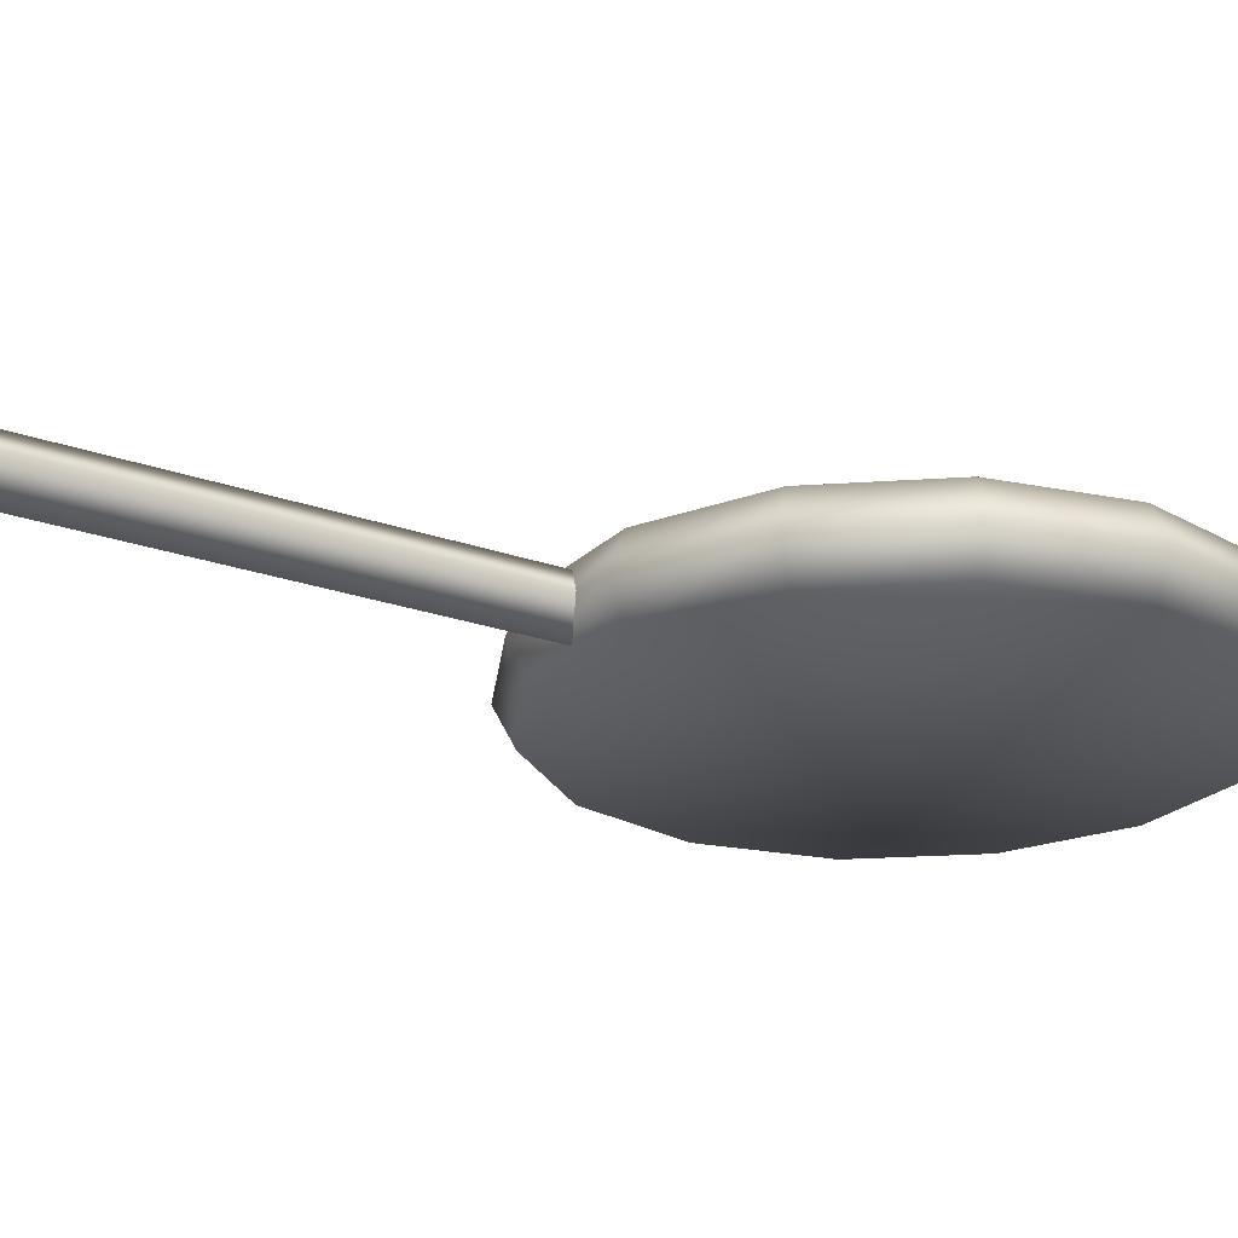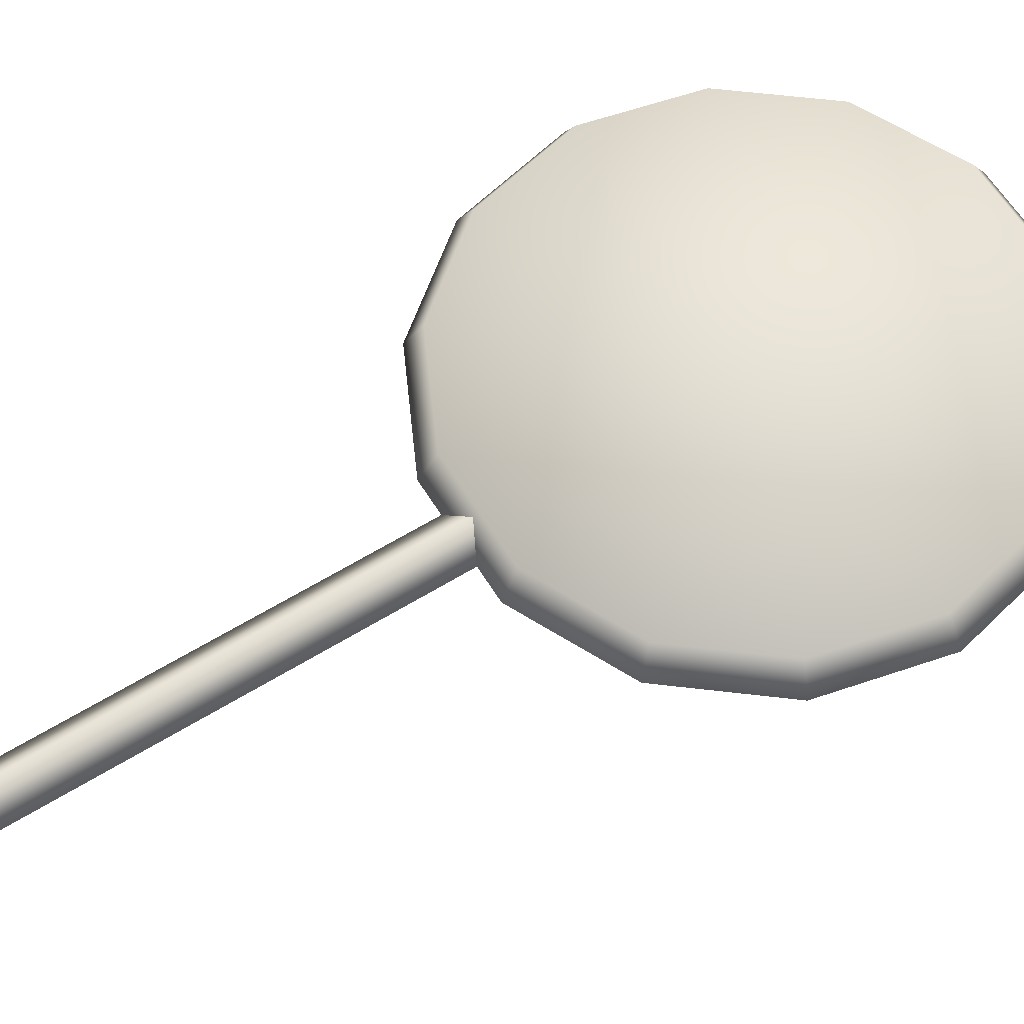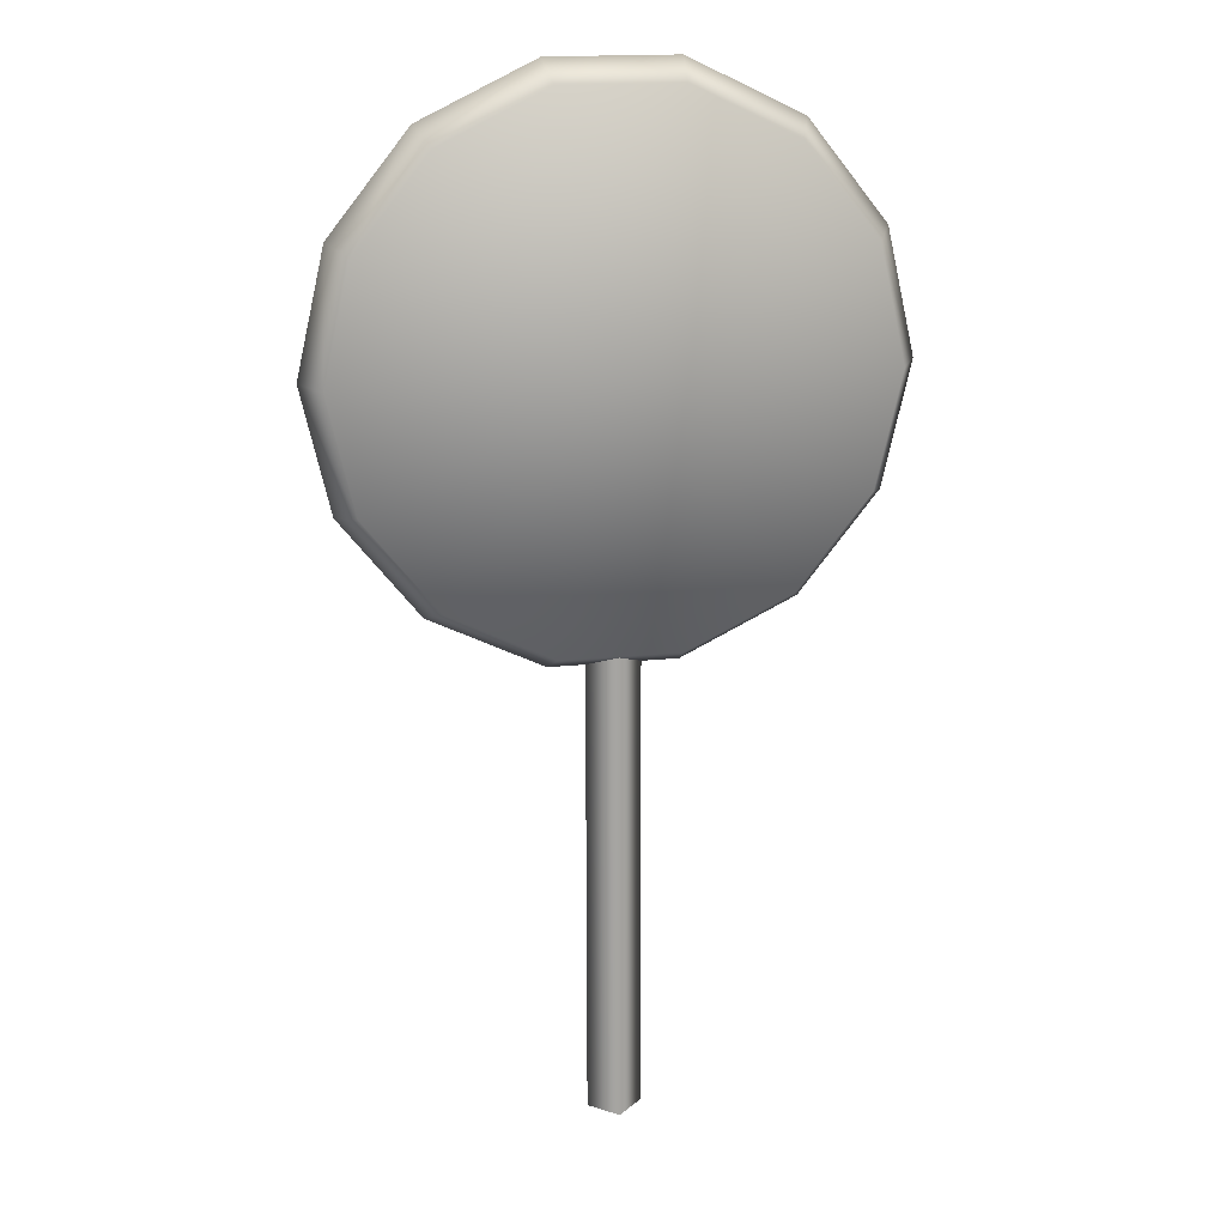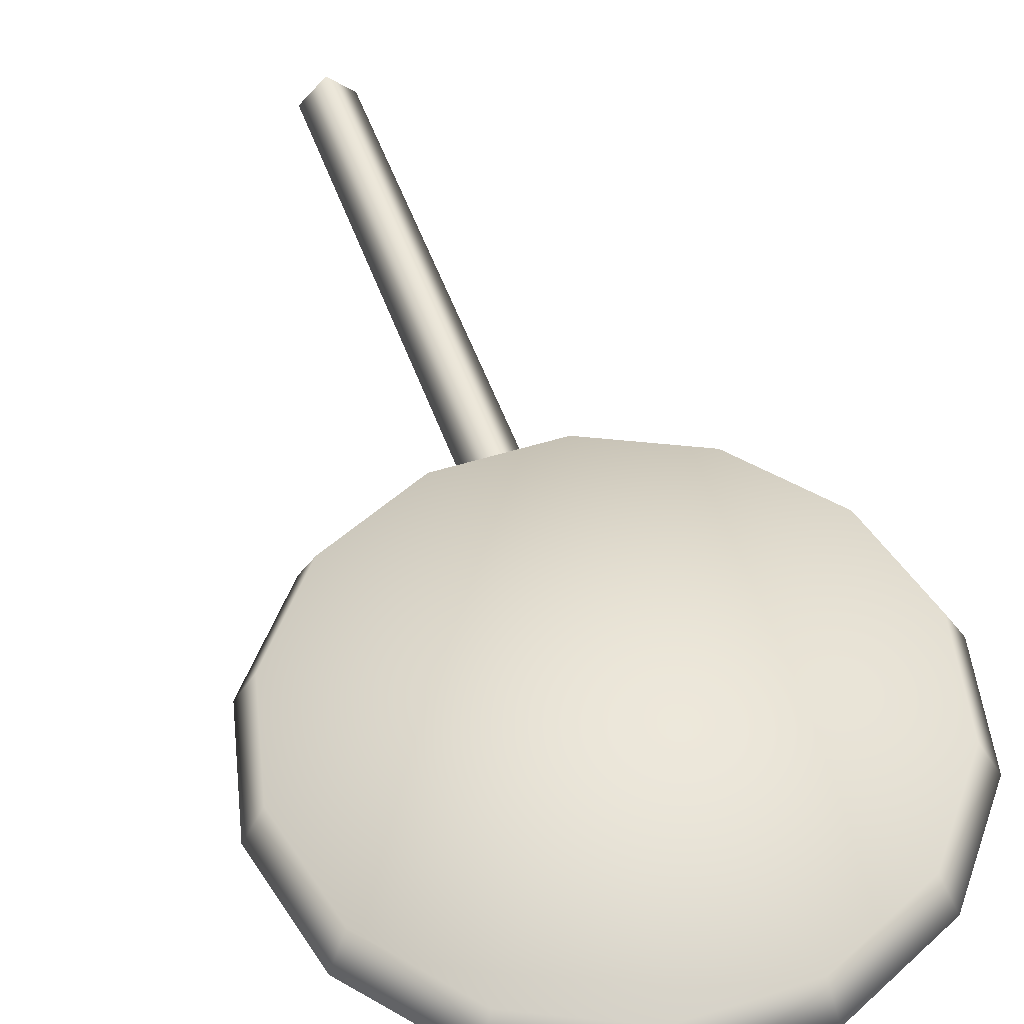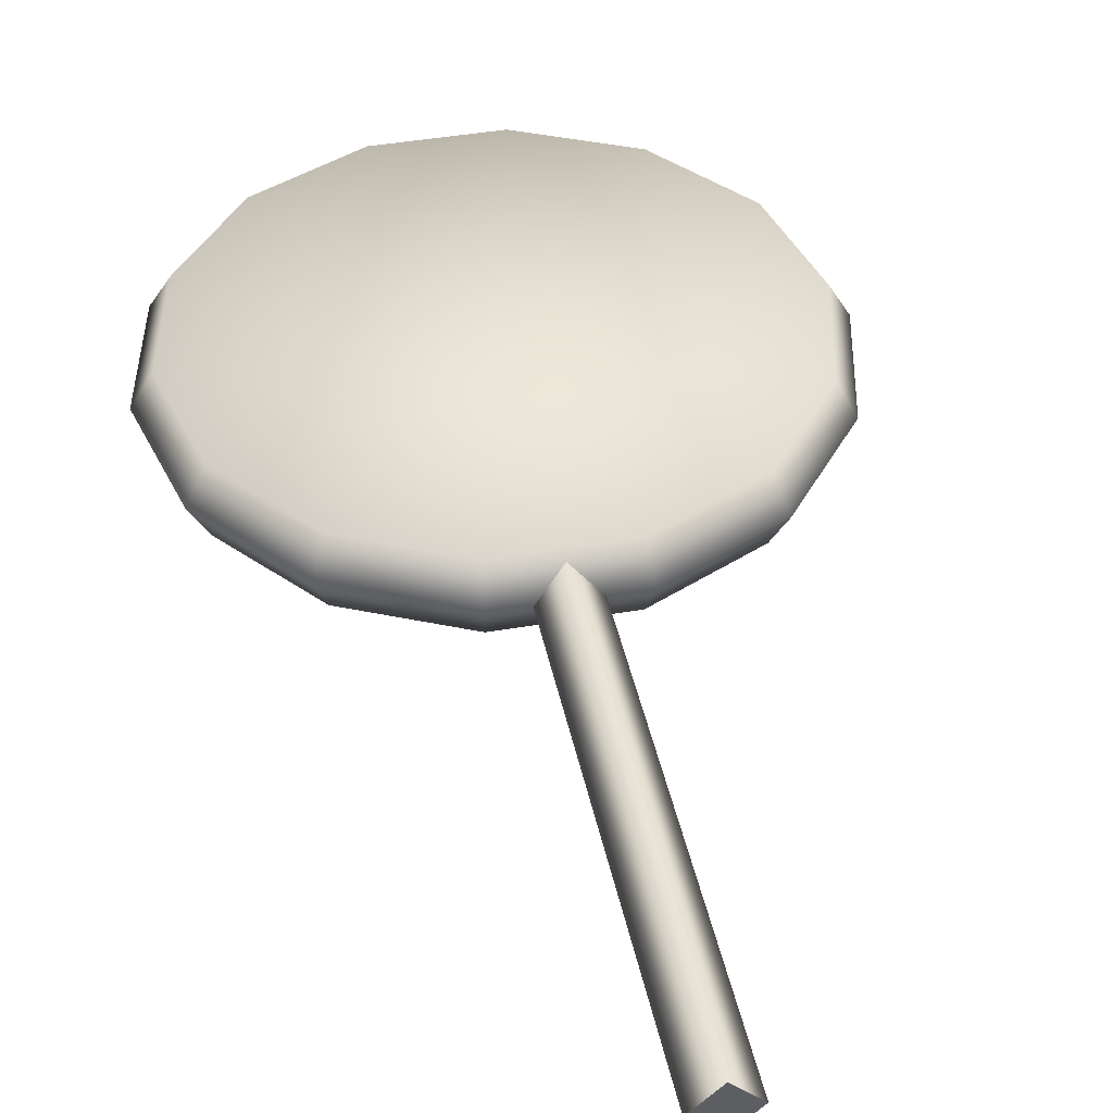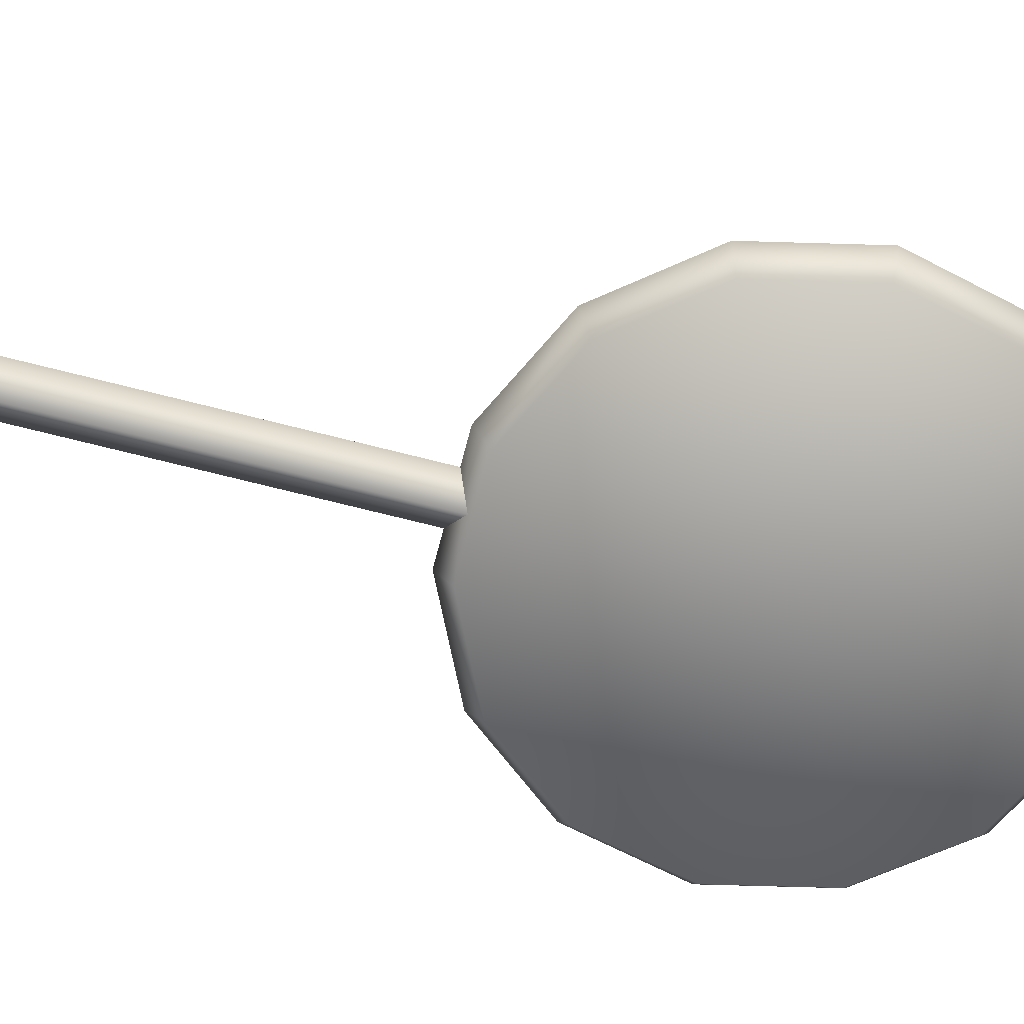
<metadata>
{"format":"obj","ext":"obj","renderer":"f3d","projection":"perspective","resolution":1024,"background":"white","views":[{"elev":-22.7,"azim":58.1,"up":"+Z"},{"elev":62.3,"azim":58.1,"up":"+Z"},{"elev":16.8,"azim":167.7,"up":"+Y"},{"elev":50.4,"azim":160.9,"up":"+Z"},{"elev":42.6,"azim":-11.8,"up":"+Z"},{"elev":-68.1,"azim":75.4,"up":"+Z"}]}
</metadata>
<code>
g wpn_lollipop_geo
v 0.0004494 -0.06231 -0.02066
v -0.01921 -0.06228 -0.001006
v 0.0004494 -0.0623 0.01865
v 0.0201 -0.06233 -0.001006
v 0.0009691 0.384 -0.02083
v -0.01869 0.384 -0.001176
v 0.0009691 0.384 0.01848
v 0.02062 0.3839 -0.001176
v 0.1765 0.561 -0.02707
v 0.1226 0.6288 -0.02709
v 0.0446 0.6664 -0.02711
v -0.042 0.6665 -0.02711
v -0.1201 0.6291 -0.02709
v -0.1741 0.5614 -0.02707
v -0.1935 0.477 -0.02703
v -0.1743 0.3926 -0.027
v -0.1204 0.3248 -0.02698
v -0.04244 0.2871 -0.02696
v 0.04416 0.287 -0.02696
v 0.1222 0.3245 -0.02698
v 0.1763 0.3921 -0.027
v 0.1957 0.4766 -0.02703
v 0.1765 0.561 0.02458
v 0.1226 0.6288 0.02455
v 0.0446 0.6665 0.02454
v -0.042 0.6666 0.02454
v -0.1201 0.6291 0.02455
v -0.1741 0.5614 0.02458
v -0.1935 0.477 0.02461
v -0.1743 0.3926 0.02464
v -0.1204 0.3248 0.02467
v -0.04244 0.2871 0.02468
v 0.04416 0.287 0.02468
v 0.1222 0.3245 0.02467
v 0.1763 0.3922 0.02464
v 0.1957 0.4766 0.02461
v 0.001077 0.4768 -0.02703
v 0.001077 0.4768 0.02461
v 0.1318 0.642 -0.001191
v 0.1898 0.5691 -0.001163
v 0.2104 0.4782 -0.001128
v 0.1896 0.3874 -0.001094
v 0.1314 0.3146 -0.001066
v 0.04742 0.2743 -0.001051
v -0.04574 0.2744 -0.001051
v -0.1296 0.315 -0.001066
v -0.1876 0.3879 -0.001094
v -0.2083 0.4787 -0.001128
v -0.1874 0.5695 -0.001163
v -0.1293 0.6423 -0.001191
v -0.04526 0.6826 -0.001206
v 0.0479 0.6825 -0.001206
v 0.0201 -0.06233 -0.001006
v -0.01921 -0.06228 -0.001006
v 0.0004494 -0.0623 0.01865
v 0.0004494 -0.06231 -0.02066
g wpn_lollipop_geo_0
f 54 53 55
f 56 53 54
f 5 1 6
f 4 1 5
f 8 4 5
f 3 4 8
f 7 3 8
f 2 3 7
f 6 2 7
f 1 2 6
f 25 38 24
f 26 38 25
f 52 26 25
f 51 26 52
f 11 51 52
f 12 51 11
f 37 12 11
f 13 12 37
f 14 13 37
f 49 13 14
f 48 49 14
f 29 49 48
f 30 29 48
f 38 29 30
f 31 38 30
f 32 38 31
f 46 32 31
f 45 32 46
f 17 45 46
f 18 45 17
f 37 18 17
f 19 18 37
f 20 19 37
f 43 19 20
f 42 43 20
f 35 43 42
f 36 35 42
f 38 35 36
f 23 38 36
f 24 38 23
f 40 24 23
f 39 24 40
f 9 39 40
f 10 39 9
f 37 10 9
f 11 10 37
f 39 25 24
f 52 25 39
f 10 52 39
f 11 52 10
f 50 12 13
f 51 12 50
f 27 51 50
f 26 51 27
f 38 26 27
f 28 29 38
f 49 29 28
f 50 49 28
f 13 49 50
f 15 48 14
f 47 48 15
f 16 47 15
f 46 47 16
f 17 46 16
f 44 18 19
f 45 18 44
f 33 45 44
f 32 45 33
f 38 32 33
f 34 35 38
f 43 35 34
f 44 43 34
f 19 43 44
f 21 42 20
f 41 42 21
f 22 41 21
f 40 41 22
f 9 40 22
f 37 15 14
f 16 15 37
f 17 16 37
f 37 21 20
f 22 21 37
f 9 22 37
f 27 28 38
f 50 28 27
f 33 34 38
f 44 34 33
f 41 36 42
f 23 36 41
f 40 23 41
f 47 30 48
f 31 30 47
f 46 31 47

</code>
